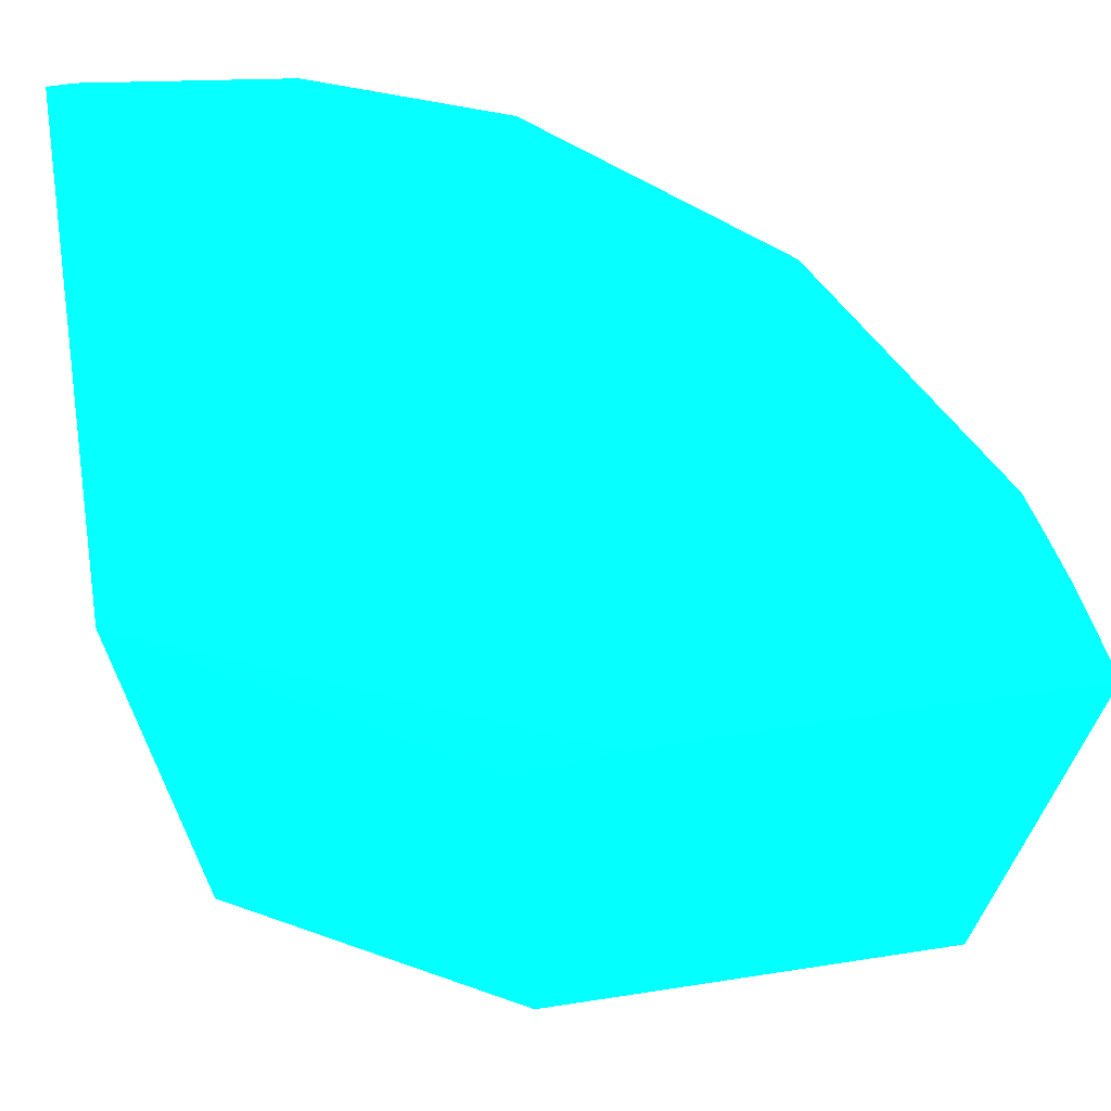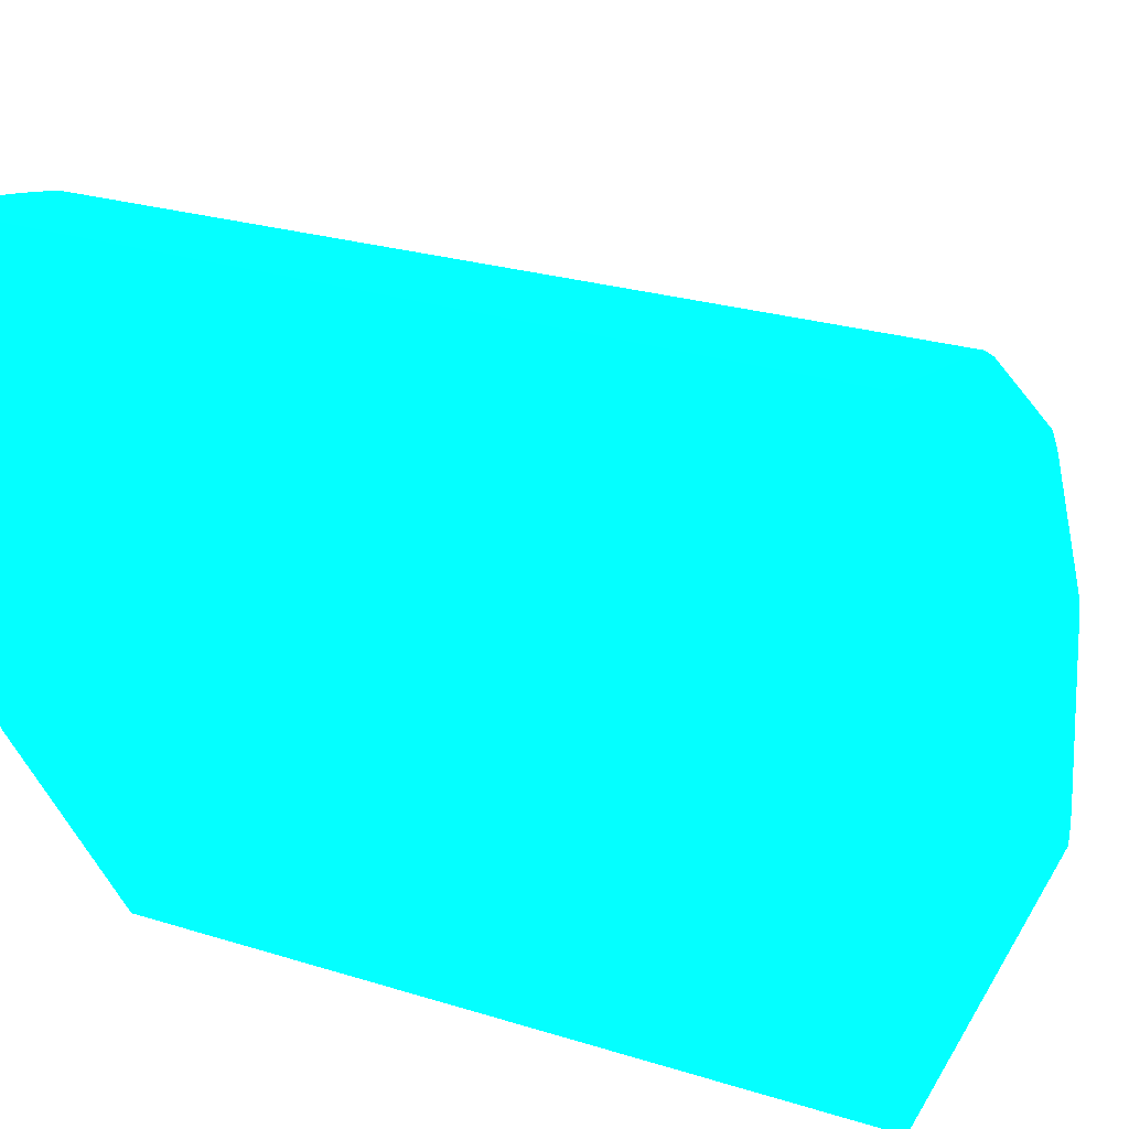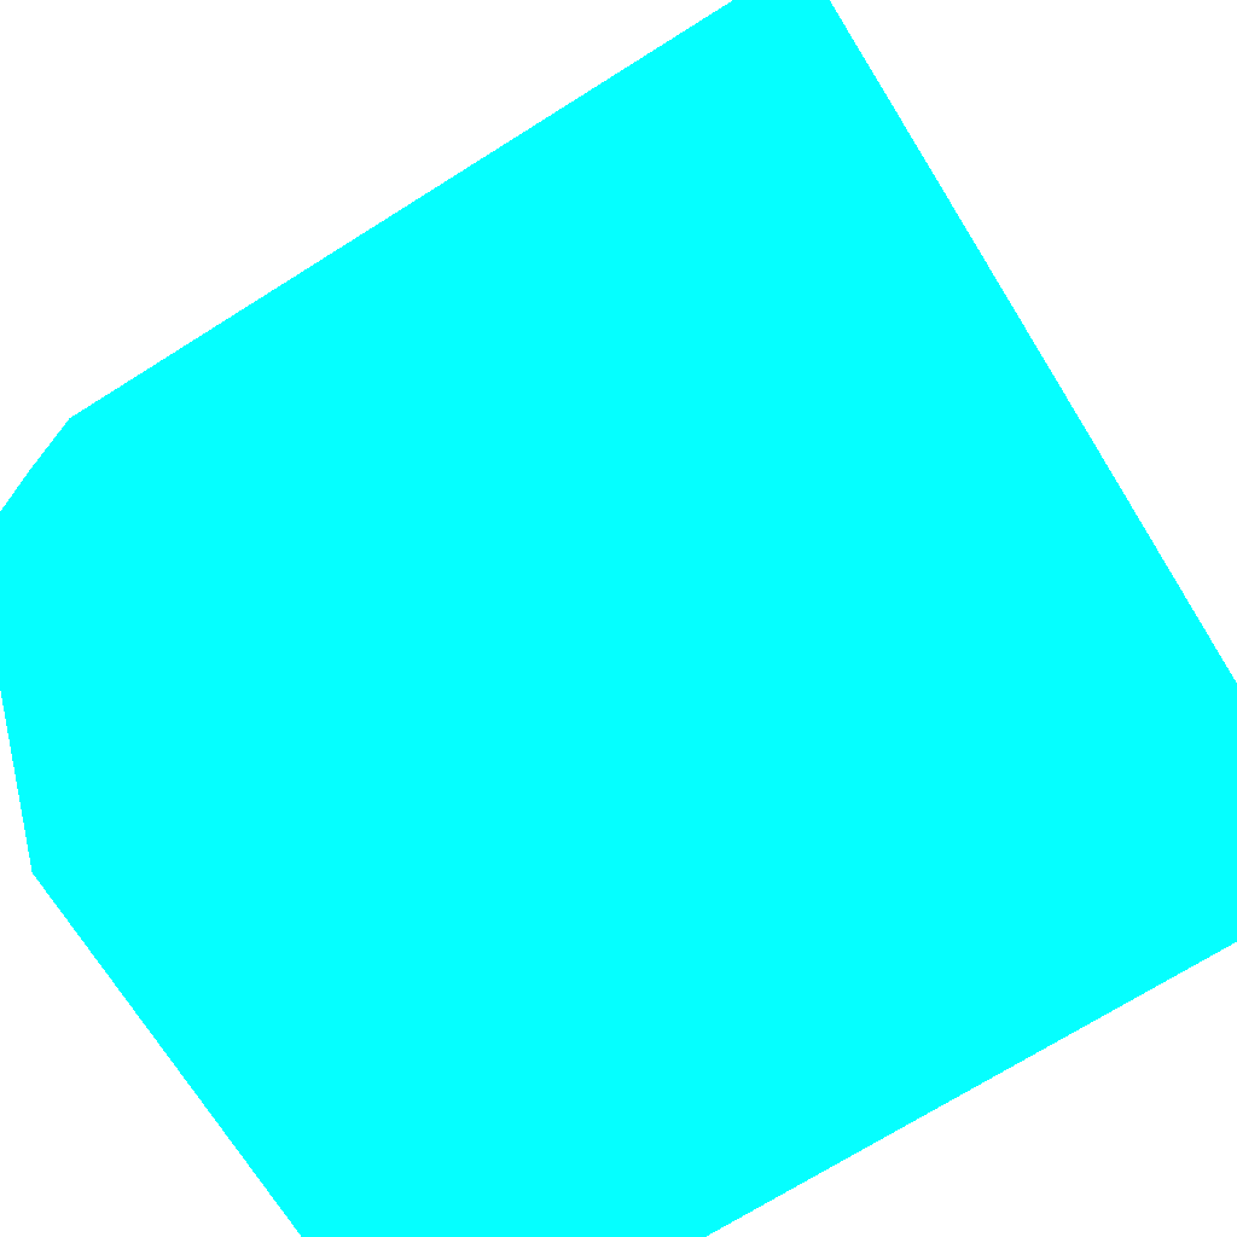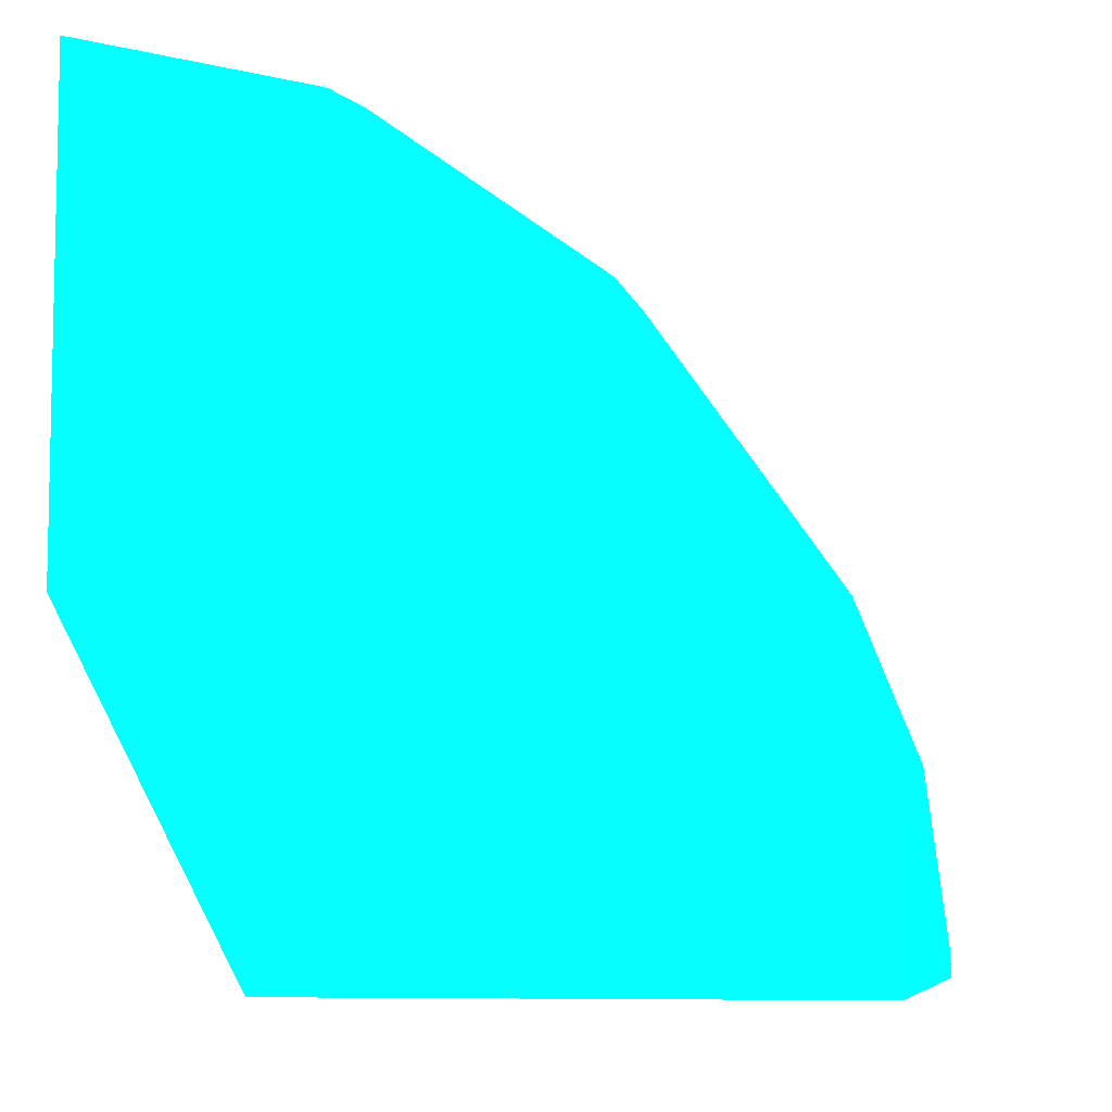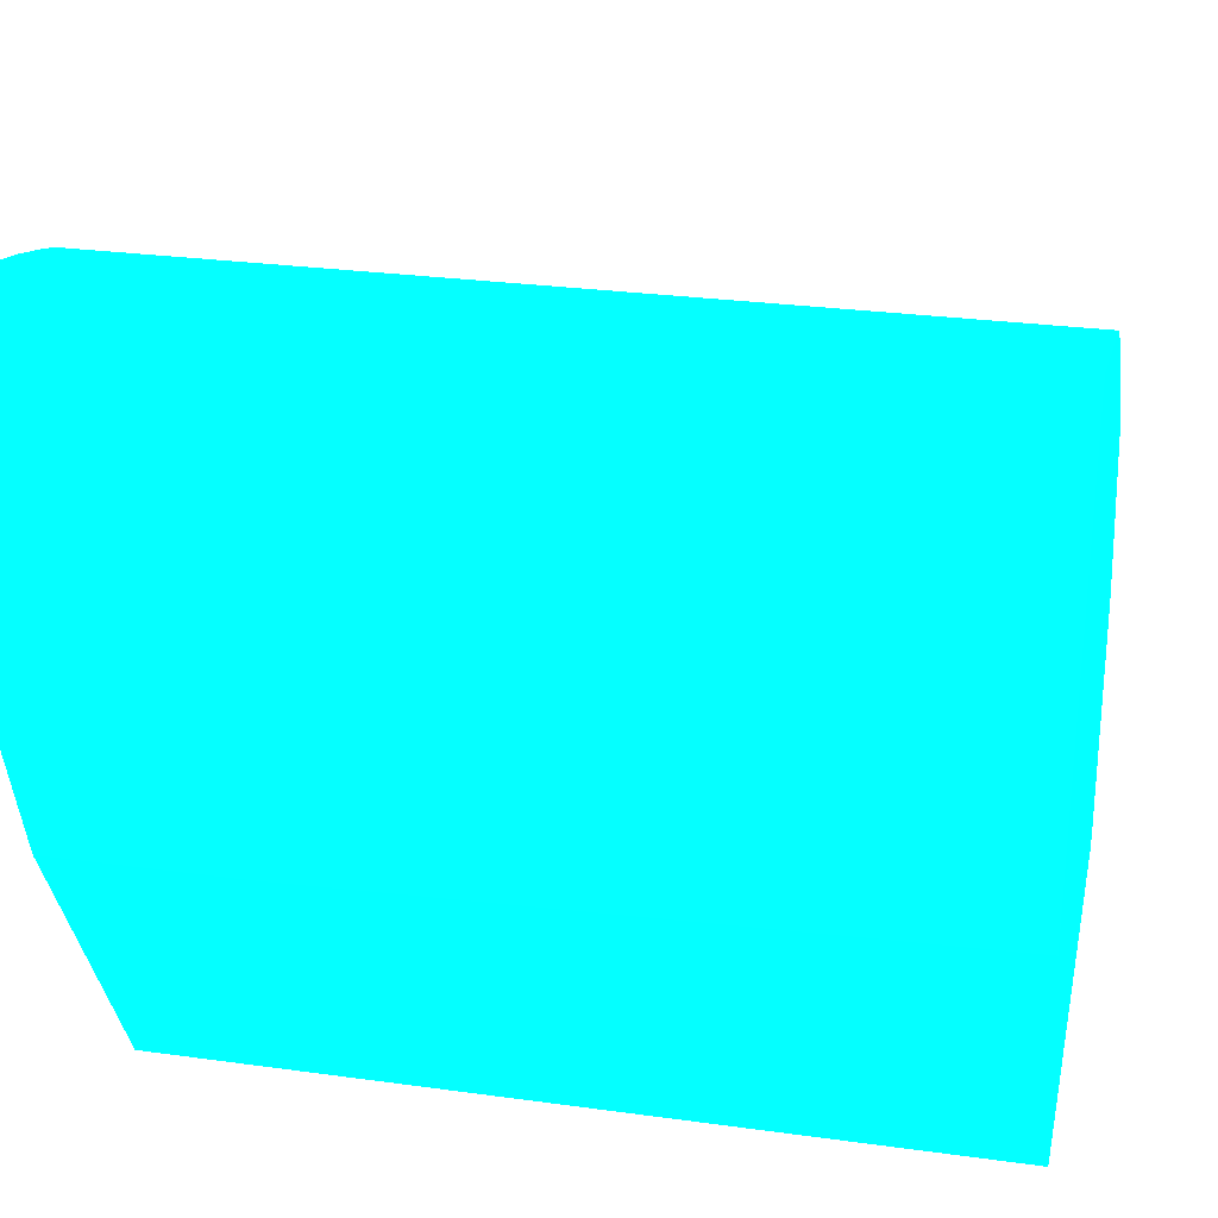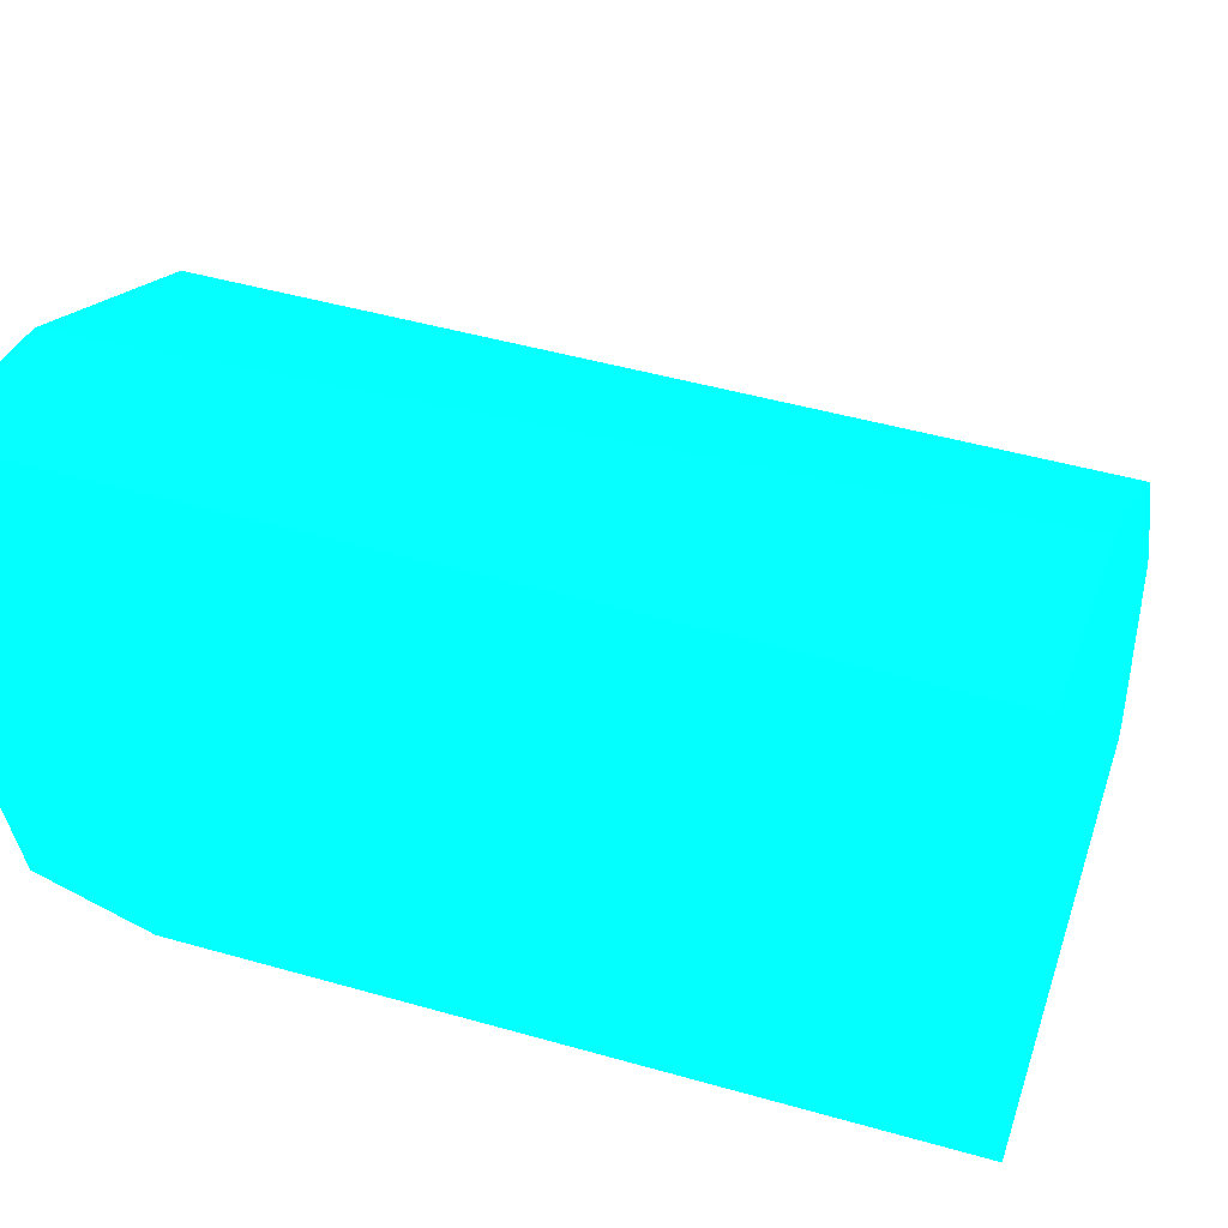
<metadata>
{"format":"obj","ext":"obj","renderer":"f3d","projection":"perspective","resolution":1024,"background":"white","views":[{"elev":67.3,"azim":81.3,"up":"+Z"},{"elev":27.6,"azim":115.1,"up":"+Y"},{"elev":-72.2,"azim":122.1,"up":"+Y"},{"elev":-7.5,"azim":-169.4,"up":"+Y"},{"elev":27.0,"azim":102.0,"up":"+Y"},{"elev":47.1,"azim":107.9,"up":"+Y"}]}
</metadata>
<code>
v -2.557 5.948 -0.6951 0.01176 0.9882 0.7608
v -2.555 5.948 -0.6951 0.01176 0.9882 0.7608
v -2.941 5.948 -0.6949 0.01176 0.9882 0.7608
v -2.941 5.962 -0.6951 0.01176 0.9882 0.7608
v -2.426 6.191 -0.6951 0.01176 0.9882 0.7608
v -2.426 6.179 -0.2262 0.01176 0.9882 0.7608
v -2.555 5.948 -0.08661 0.01176 0.9882 0.7608
v -2.941 5.948 -0.08661 0.01176 0.9882 0.7608
v -2.941 5.967 -0.6951 0.01176 0.9882 0.7608
v -2.426 6.542 -0.6951 0.01176 0.9882 0.7608
v -2.426 6.179 -0.08661 0.01176 0.9882 0.7608
v -2.426 6.25 -0.07278 0.01176 0.9882 0.7608
v -2.868 6.25 -0.08003 0.01176 0.9882 0.7608
v -2.941 5.967 -0.08661 0.01176 0.9882 0.7608
v -2.938 5.987 -0.6951 0.01176 0.9882 0.7608
v -2.922 6.113 -0.08661 0.01176 0.9882 0.7608
v -2.592 6.5 -0.6951 0.01176 0.9882 0.7608
v -2.493 6.535 -0.08393 0.01176 0.9882 0.7608
v -2.444 6.545 -0.081 0.01176 0.9882 0.7608
v -2.426 6.547 -0.07814 0.01176 0.9882 0.7608
v -2.426 6.409 -0.07278 0.01176 0.9882 0.7608
v -2.736 6.412 -0.08003 0.01176 0.9882 0.7608
v -2.794 6.351 -0.6951 0.01176 0.9882 0.7608
v -2.868 6.25 -0.08661 0.01176 0.9882 0.7608
v -2.896 6.191 -0.6951 0.01176 0.9882 0.7608
v -2.903 6.173 -0.6951 0.01176 0.9882 0.7608
v -2.596 6.499 -0.6951 0.01176 0.9882 0.7608
v -2.524 6.527 -0.08393 0.01176 0.9882 0.7608
v -2.555 6.516 -0.08003 0.01176 0.9882 0.7608
v -2.624 6.484 -0.6951 0.01176 0.9882 0.7608
v -2.777 6.372 -0.6951 0.01176 0.9882 0.7608
v -2.6 6.498 -0.6951 0.01176 0.9882 0.7608
v -2.555 6.516 -0.08393 0.01176 0.9882 0.7608
f 1 2 7
f 1 7 8
f 1 8 3
f 1 3 4
f 1 4 9
f 1 9 15
f 1 15 26
f 1 26 25
f 1 25 23
f 1 23 31
f 1 31 30
f 1 30 32
f 1 32 27
f 1 27 17
f 1 17 10
f 1 10 5
f 1 5 2
f 2 5 6
f 2 6 11
f 2 11 7
f 3 8 14
f 3 14 9
f 3 9 4
f 5 10 20
f 5 20 21
f 5 21 12
f 5 12 11
f 5 11 6
f 7 11 12
f 7 12 8
f 8 12 13
f 8 13 14
f 9 14 16
f 9 16 15
f 10 17 18
f 10 18 19
f 10 19 20
f 12 21 13
f 13 21 22
f 13 22 23
f 13 23 24
f 13 24 25
f 13 25 26
f 13 26 16
f 13 16 14
f 15 16 26
f 17 27 18
f 18 28 29
f 18 29 20
f 18 20 19
f 18 27 28
f 20 29 22
f 20 22 21
f 22 29 30
f 22 30 31
f 22 31 23
f 23 25 24
f 27 32 33
f 27 33 28
f 28 33 29
f 29 33 32
f 29 32 30

</code>
